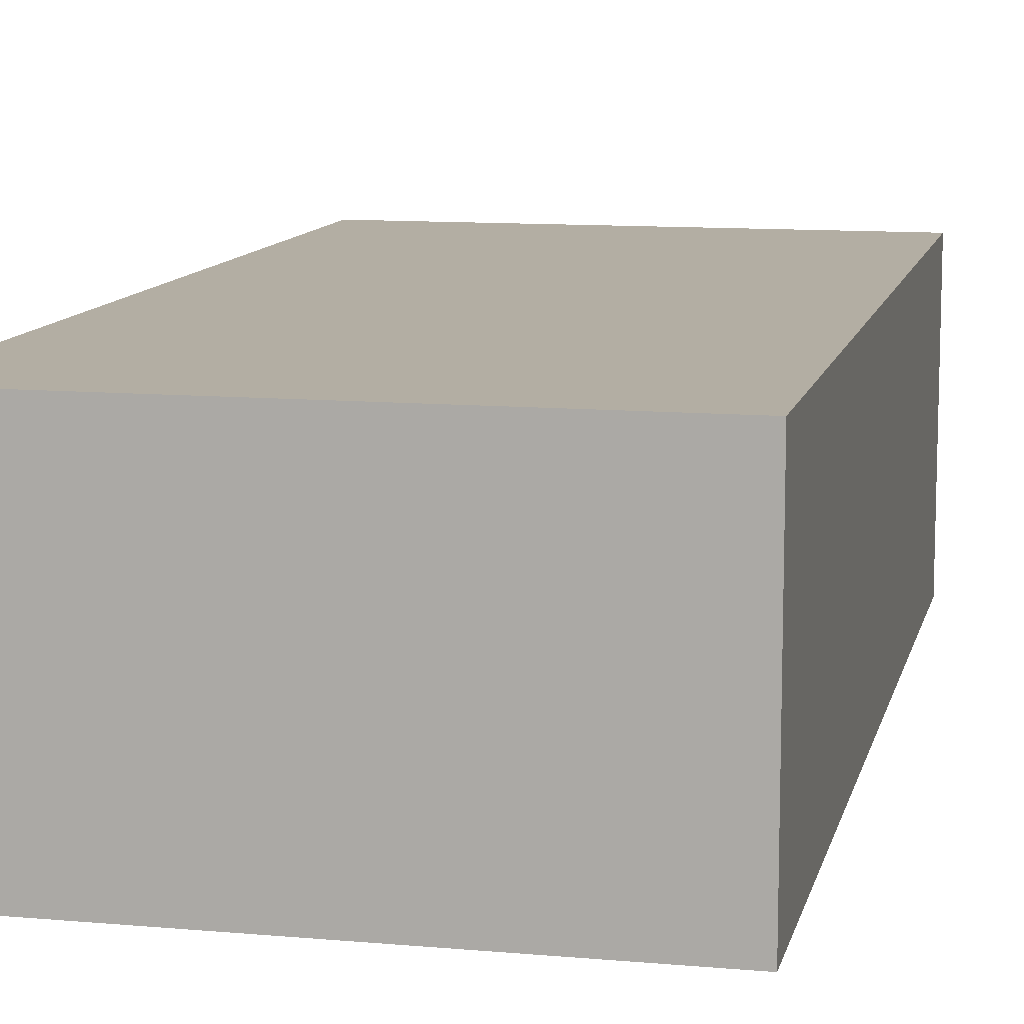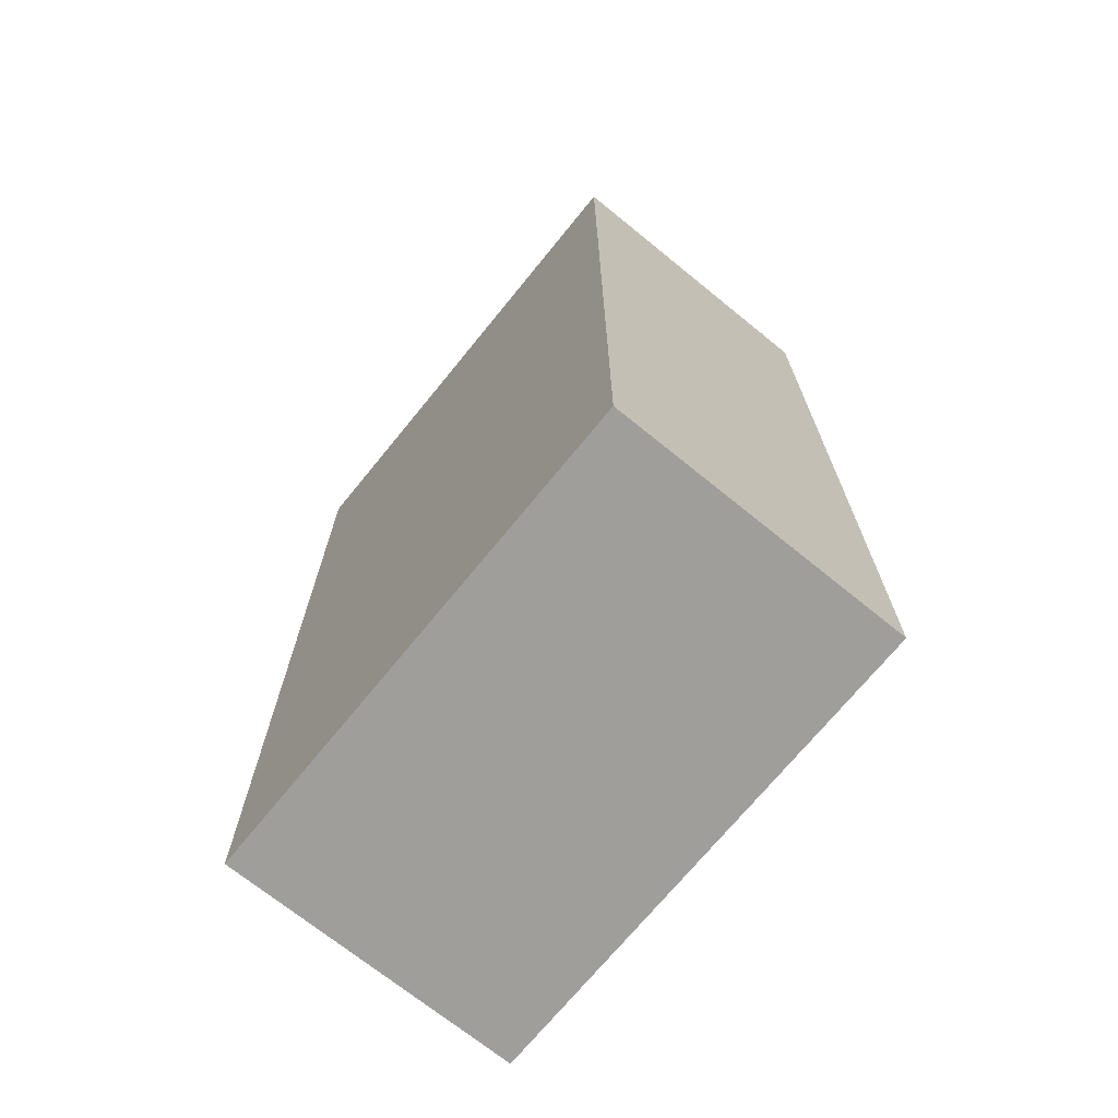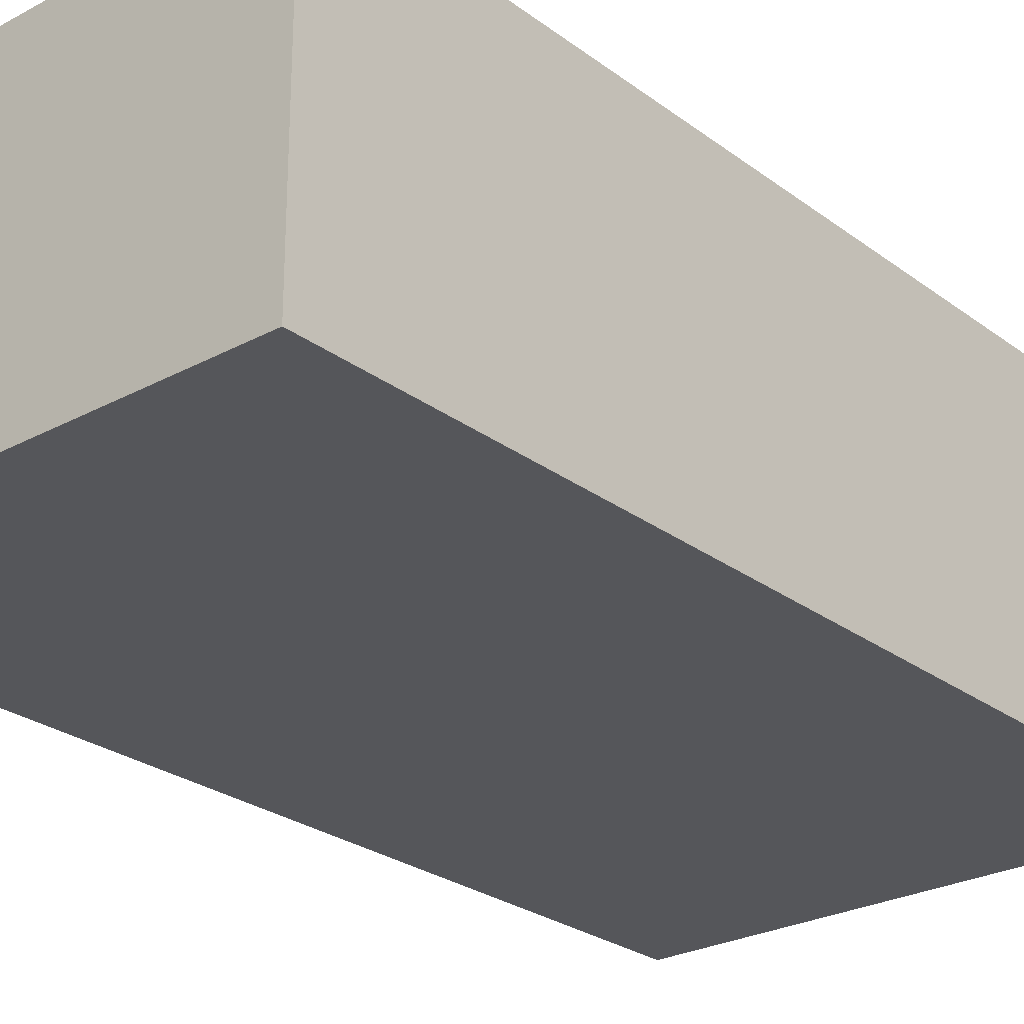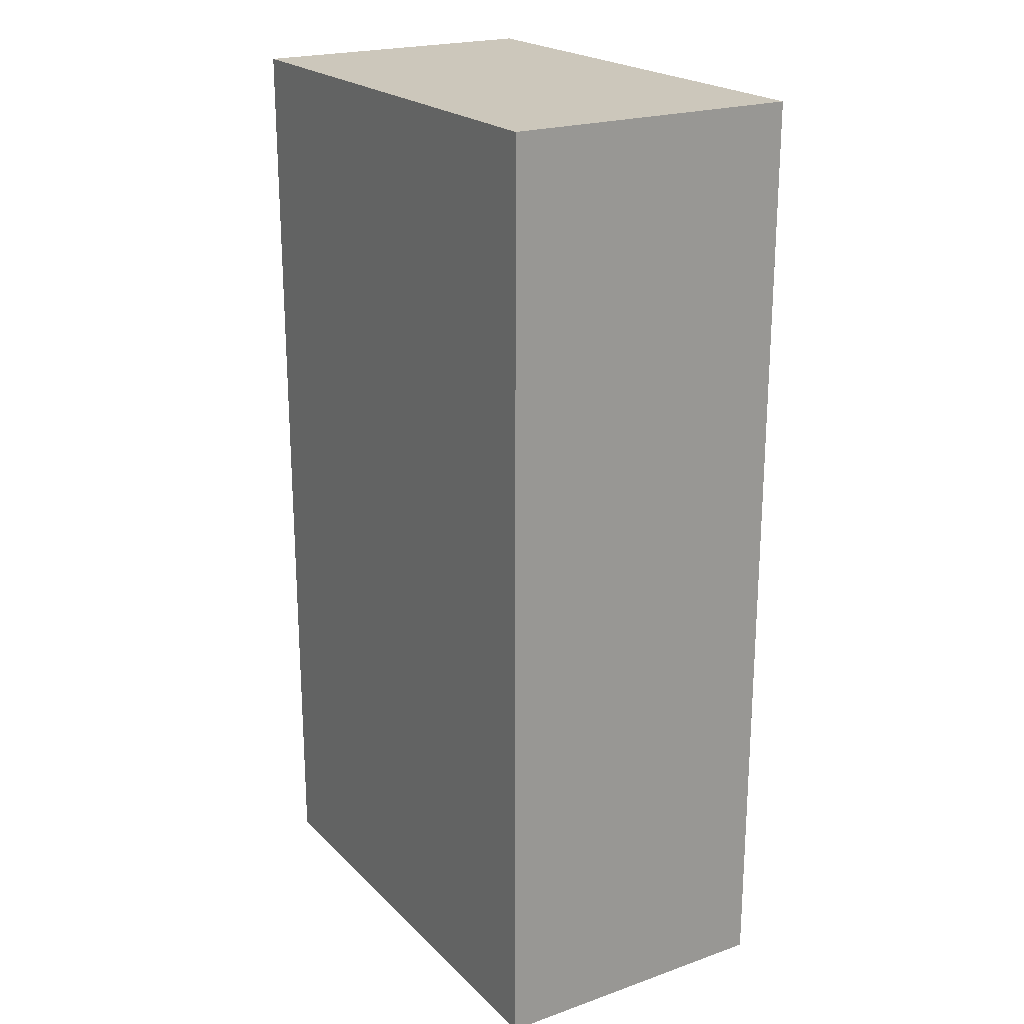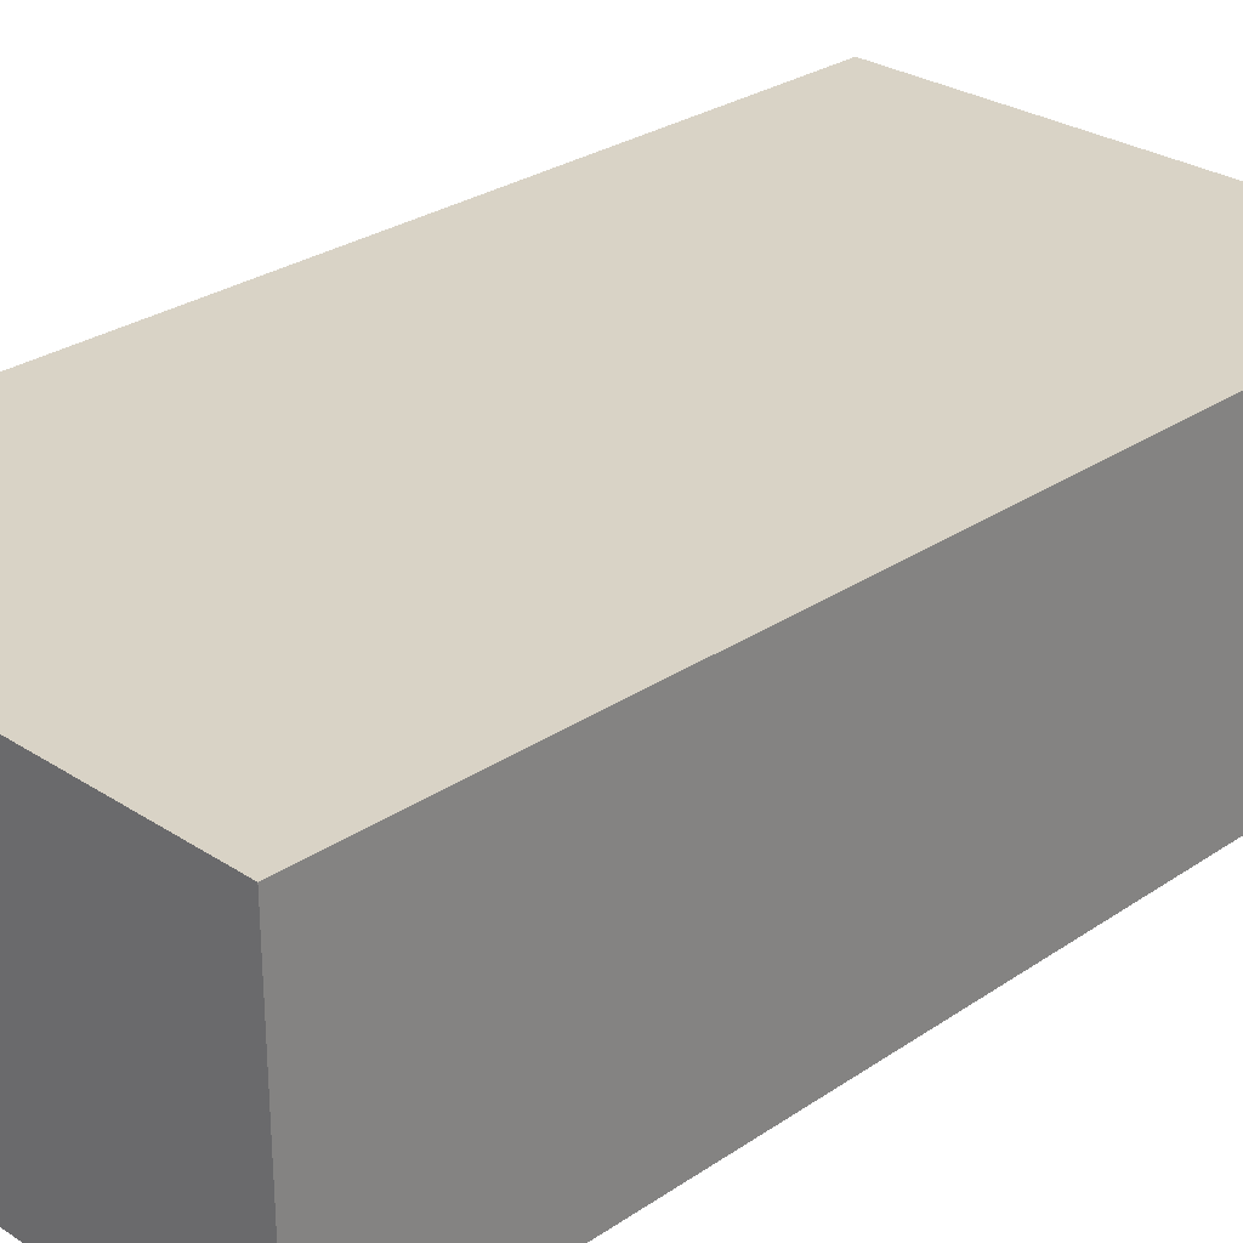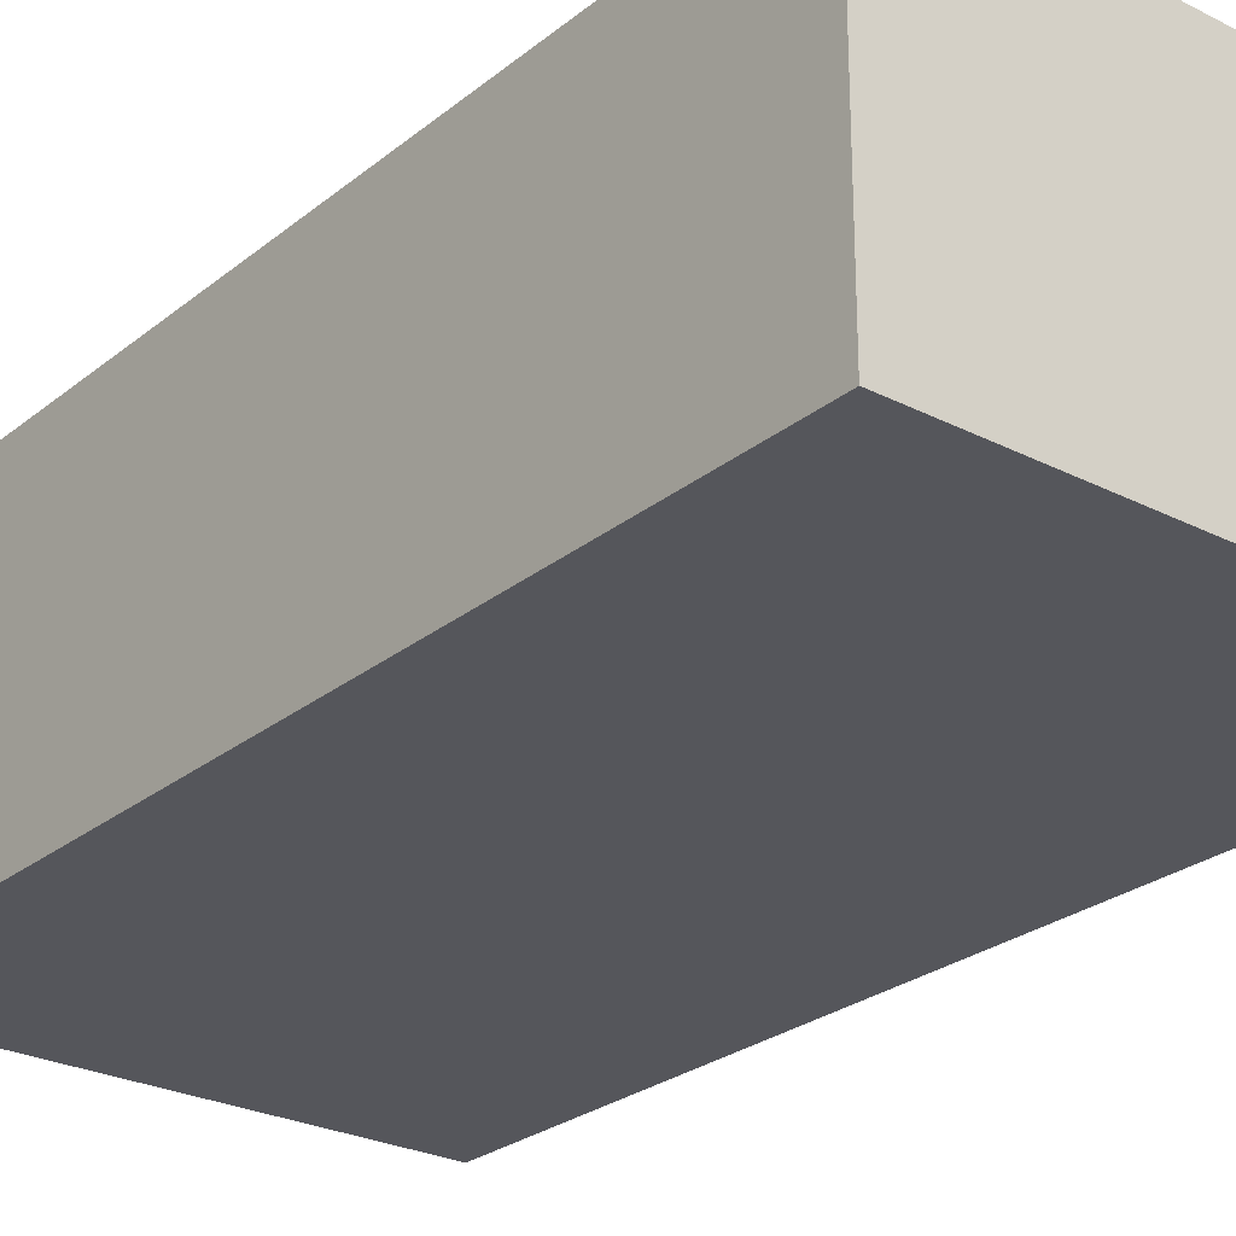
<metadata>
{"format":"obj","ext":"obj","renderer":"f3d","projection":"perspective","resolution":1024,"background":"white","views":[{"elev":10.9,"azim":-167.5,"up":"+Z"},{"elev":-70.8,"azim":-129.1,"up":"+Y"},{"elev":-26.1,"azim":-139.5,"up":"+Z"},{"elev":21.6,"azim":-121.6,"up":"+Y"},{"elev":28.3,"azim":-135.4,"up":"+Z"},{"elev":-26.3,"azim":141.2,"up":"+Z"}]}
</metadata>
<code>
o
v 2.8 3.9 -5.1
v 2.8 3.9 -5.7
v 2.8 4 -5.1
v 2.8 4 -5.3
v 2.8 4 -5.6
v 2.8 4 -5.7
v 2.8 4.1 -5.3
v 2.8 4.1 -5.6
v 2.8 5.8 -5.1
v 2.8 5.8 -5.7
v 3.8 3.9 -5.1
v 3.8 3.9 -5.7
v 3.8 4 -5.1
v 3.8 4 -5.3
v 3.8 4 -5.6
v 3.8 4 -5.7
v 3.8 4.1 -5.3
v 3.8 4.1 -5.6
v 3.8 5.8 -5.1
v 3.8 5.8 -5.7
v 2.8 3.9 -5.1
v 2.8 4 -5.1
v 2.8 5.8 -5.1
v 2.9 4 -5.1
v 2.9 4.1 -5.1
v 2.9 4.2 -5.1
v 3 4.2 -5.1
v 3 5.8 -5.1
v 3.2 4.1 -5.1
v 3.2 4.2 -5.1
v 3.4 4.1 -5.1
v 3.4 4.2 -5.1
v 3.6 4.2 -5.1
v 3.6 5.8 -5.1
v 3.7 4 -5.1
v 3.7 4.1 -5.1
v 3.7 4.2 -5.1
v 3.8 3.9 -5.1
v 3.8 4 -5.1
v 3.8 5.8 -5.1
v 2.8 3.9 -5.7
v 2.8 4 -5.7
v 2.8 5.8 -5.7
v 3.8 3.9 -5.7
v 3.8 4 -5.7
v 3.8 5.8 -5.7
v 2.8 3.9 -5.1
v 3.8 3.9 -5.1
v 2.8 3.9 -5.7
v 3.8 3.9 -5.7
v 2.8 5.8 -5.1
v 3 5.8 -5.1
v 3.6 5.8 -5.1
v 3.8 5.8 -5.1
v 3 5.8 -5.2
v 3.6 5.8 -5.2
v 2.8 5.8 -5.7
v 3.8 5.8 -5.7
f 3 2 1
f 4 2 3
f 5 2 4
f 6 2 5
f 7 4 3
f 7 5 4
f 8 6 5
f 8 5 7
f 9 7 3
f 9 8 7
f 10 6 8
f 10 8 9
f 11 12 13
f 13 12 14
f 14 12 15
f 15 12 16
f 13 14 17
f 14 15 17
f 15 16 18
f 17 15 18
f 13 17 19
f 17 18 19
f 18 16 20
f 19 18 20
f 24 22 21
f 24 23 22
f 25 23 24
f 26 23 25
f 27 26 25
f 27 23 26
f 28 23 27
f 29 25 24
f 29 27 25
f 30 28 27
f 30 27 29
f 31 29 24
f 31 30 29
f 32 28 30
f 32 30 31
f 33 32 31
f 33 28 32
f 34 28 33
f 35 24 21
f 35 31 24
f 36 33 31
f 36 31 35
f 37 34 33
f 37 33 36
f 38 35 21
f 39 36 35
f 39 35 38
f 39 37 36
f 40 34 37
f 40 37 39
f 41 42 44
f 42 43 45
f 44 42 45
f 45 43 46
f 49 48 47
f 50 48 49
f 51 52 55
f 52 53 55
f 53 54 56
f 55 53 56
f 51 55 57
f 55 56 57
f 56 54 58
f 57 56 58

</code>
